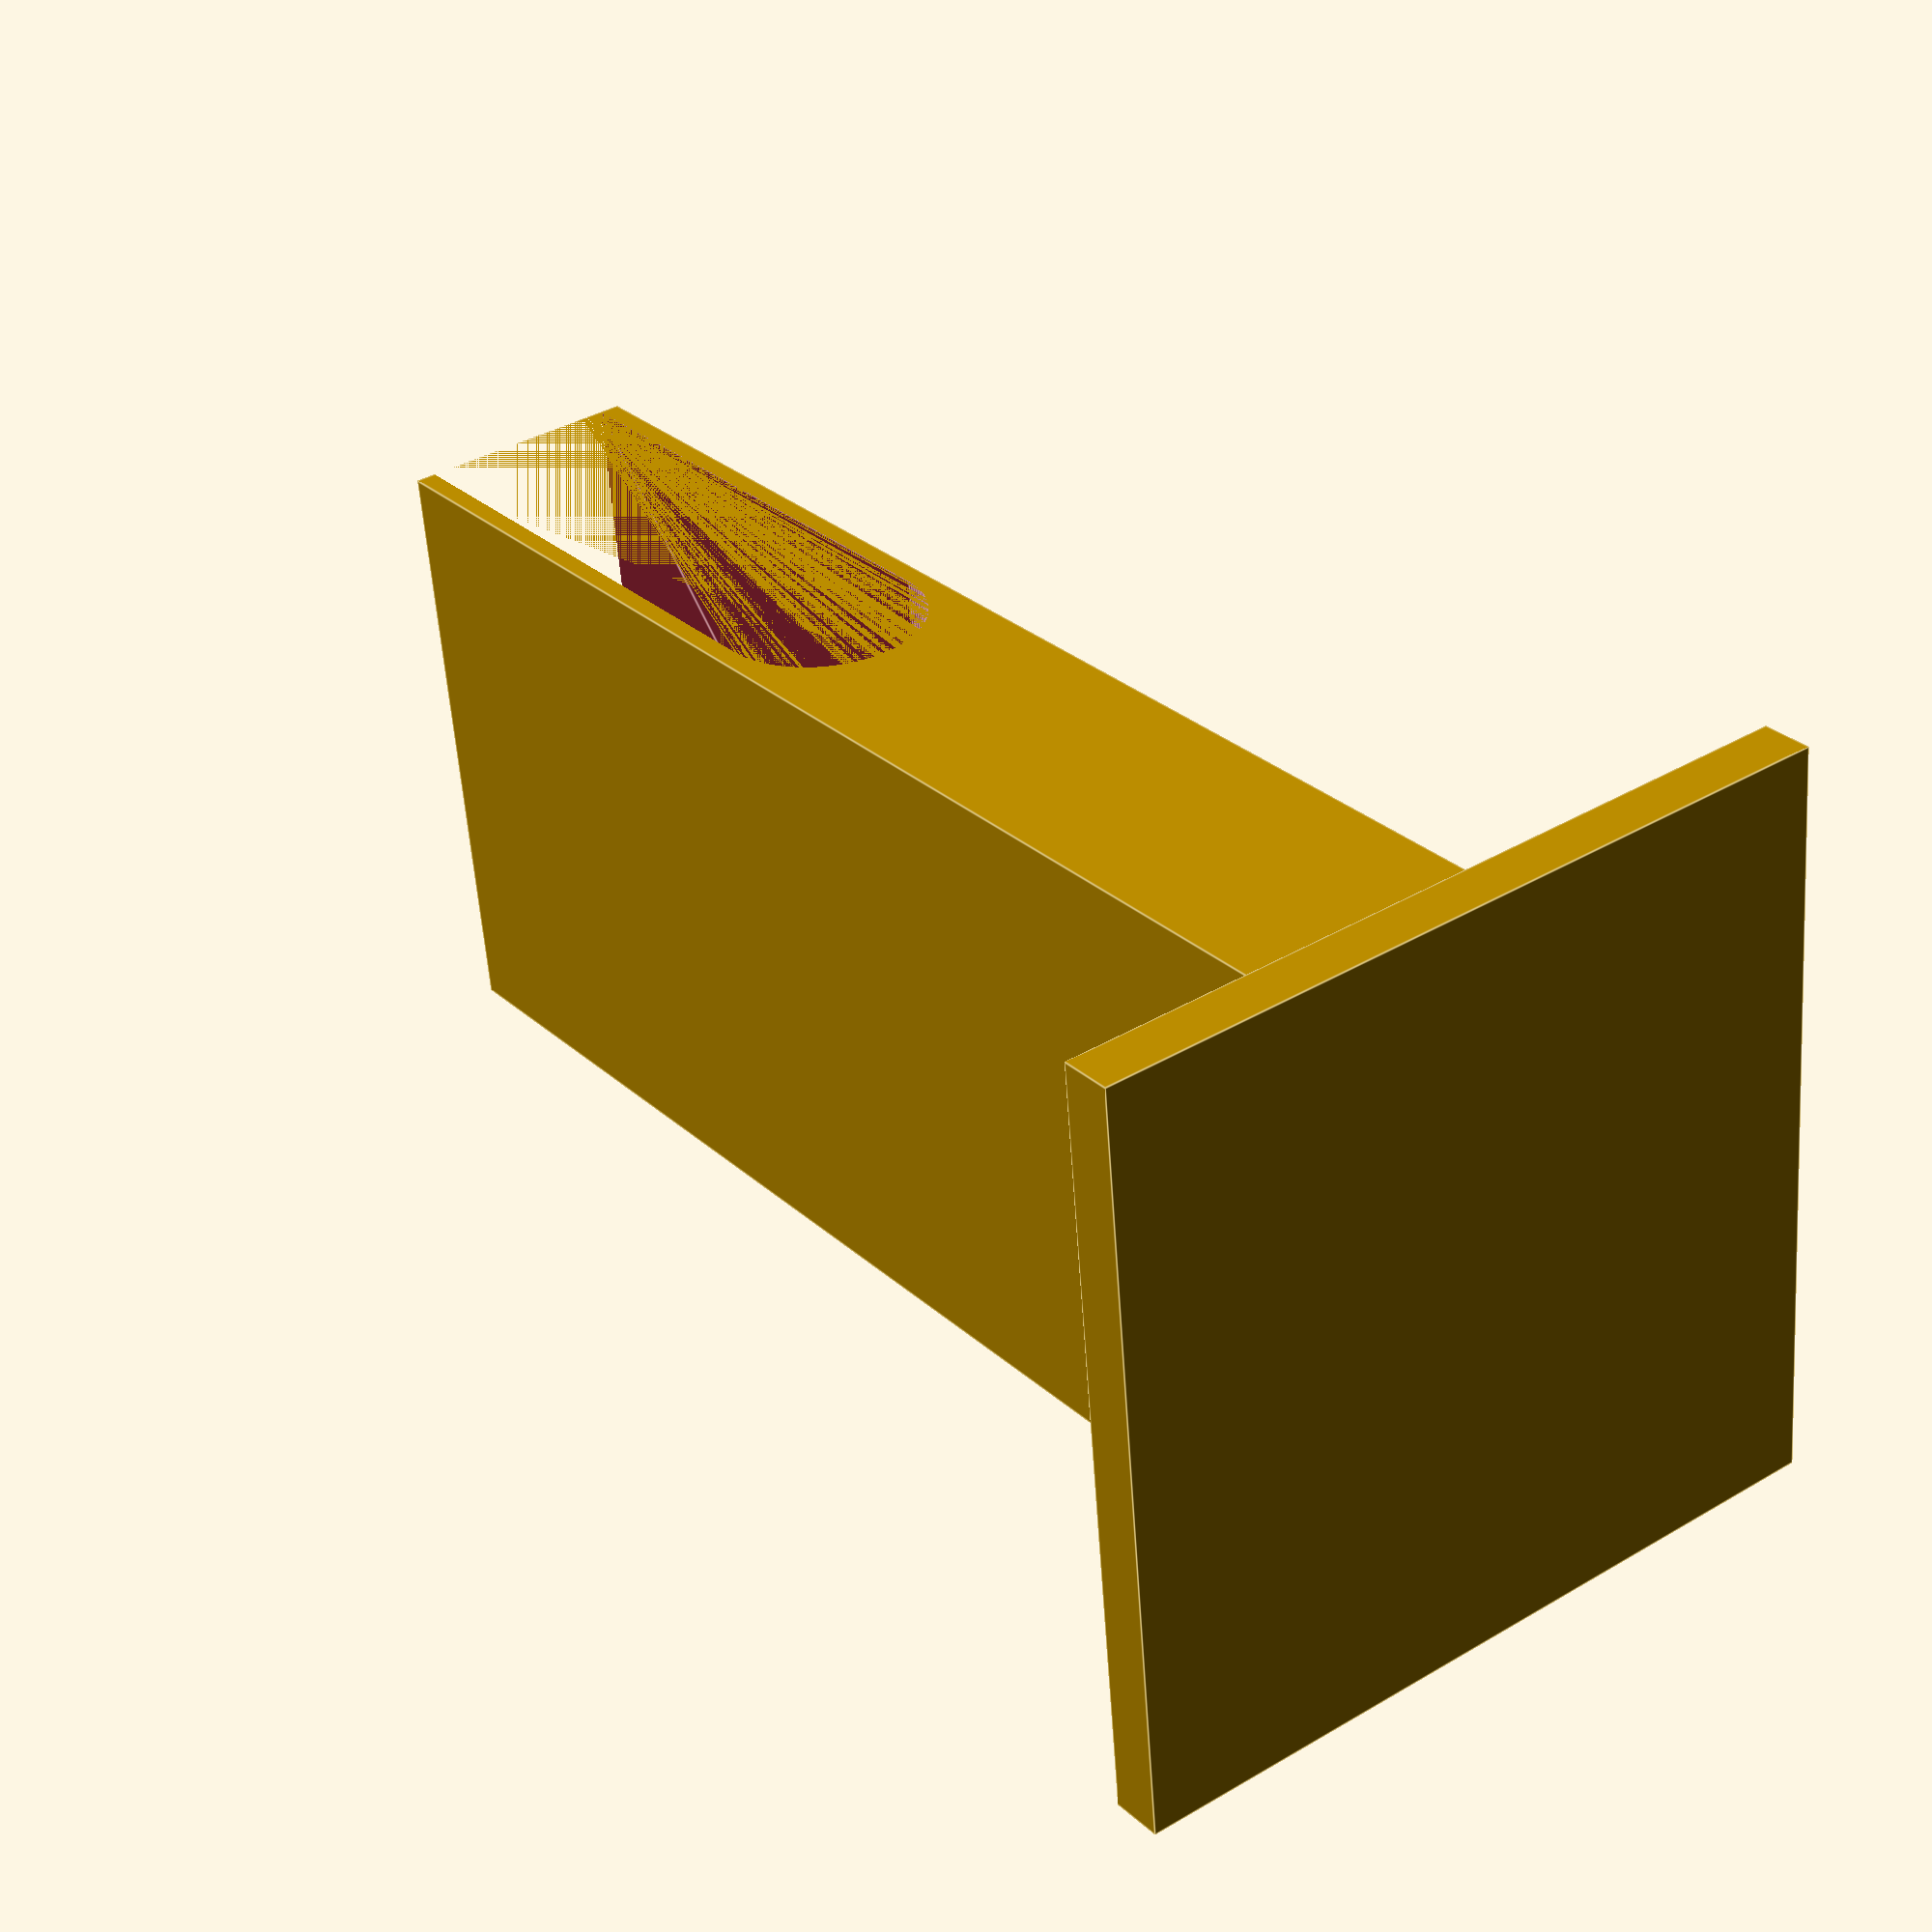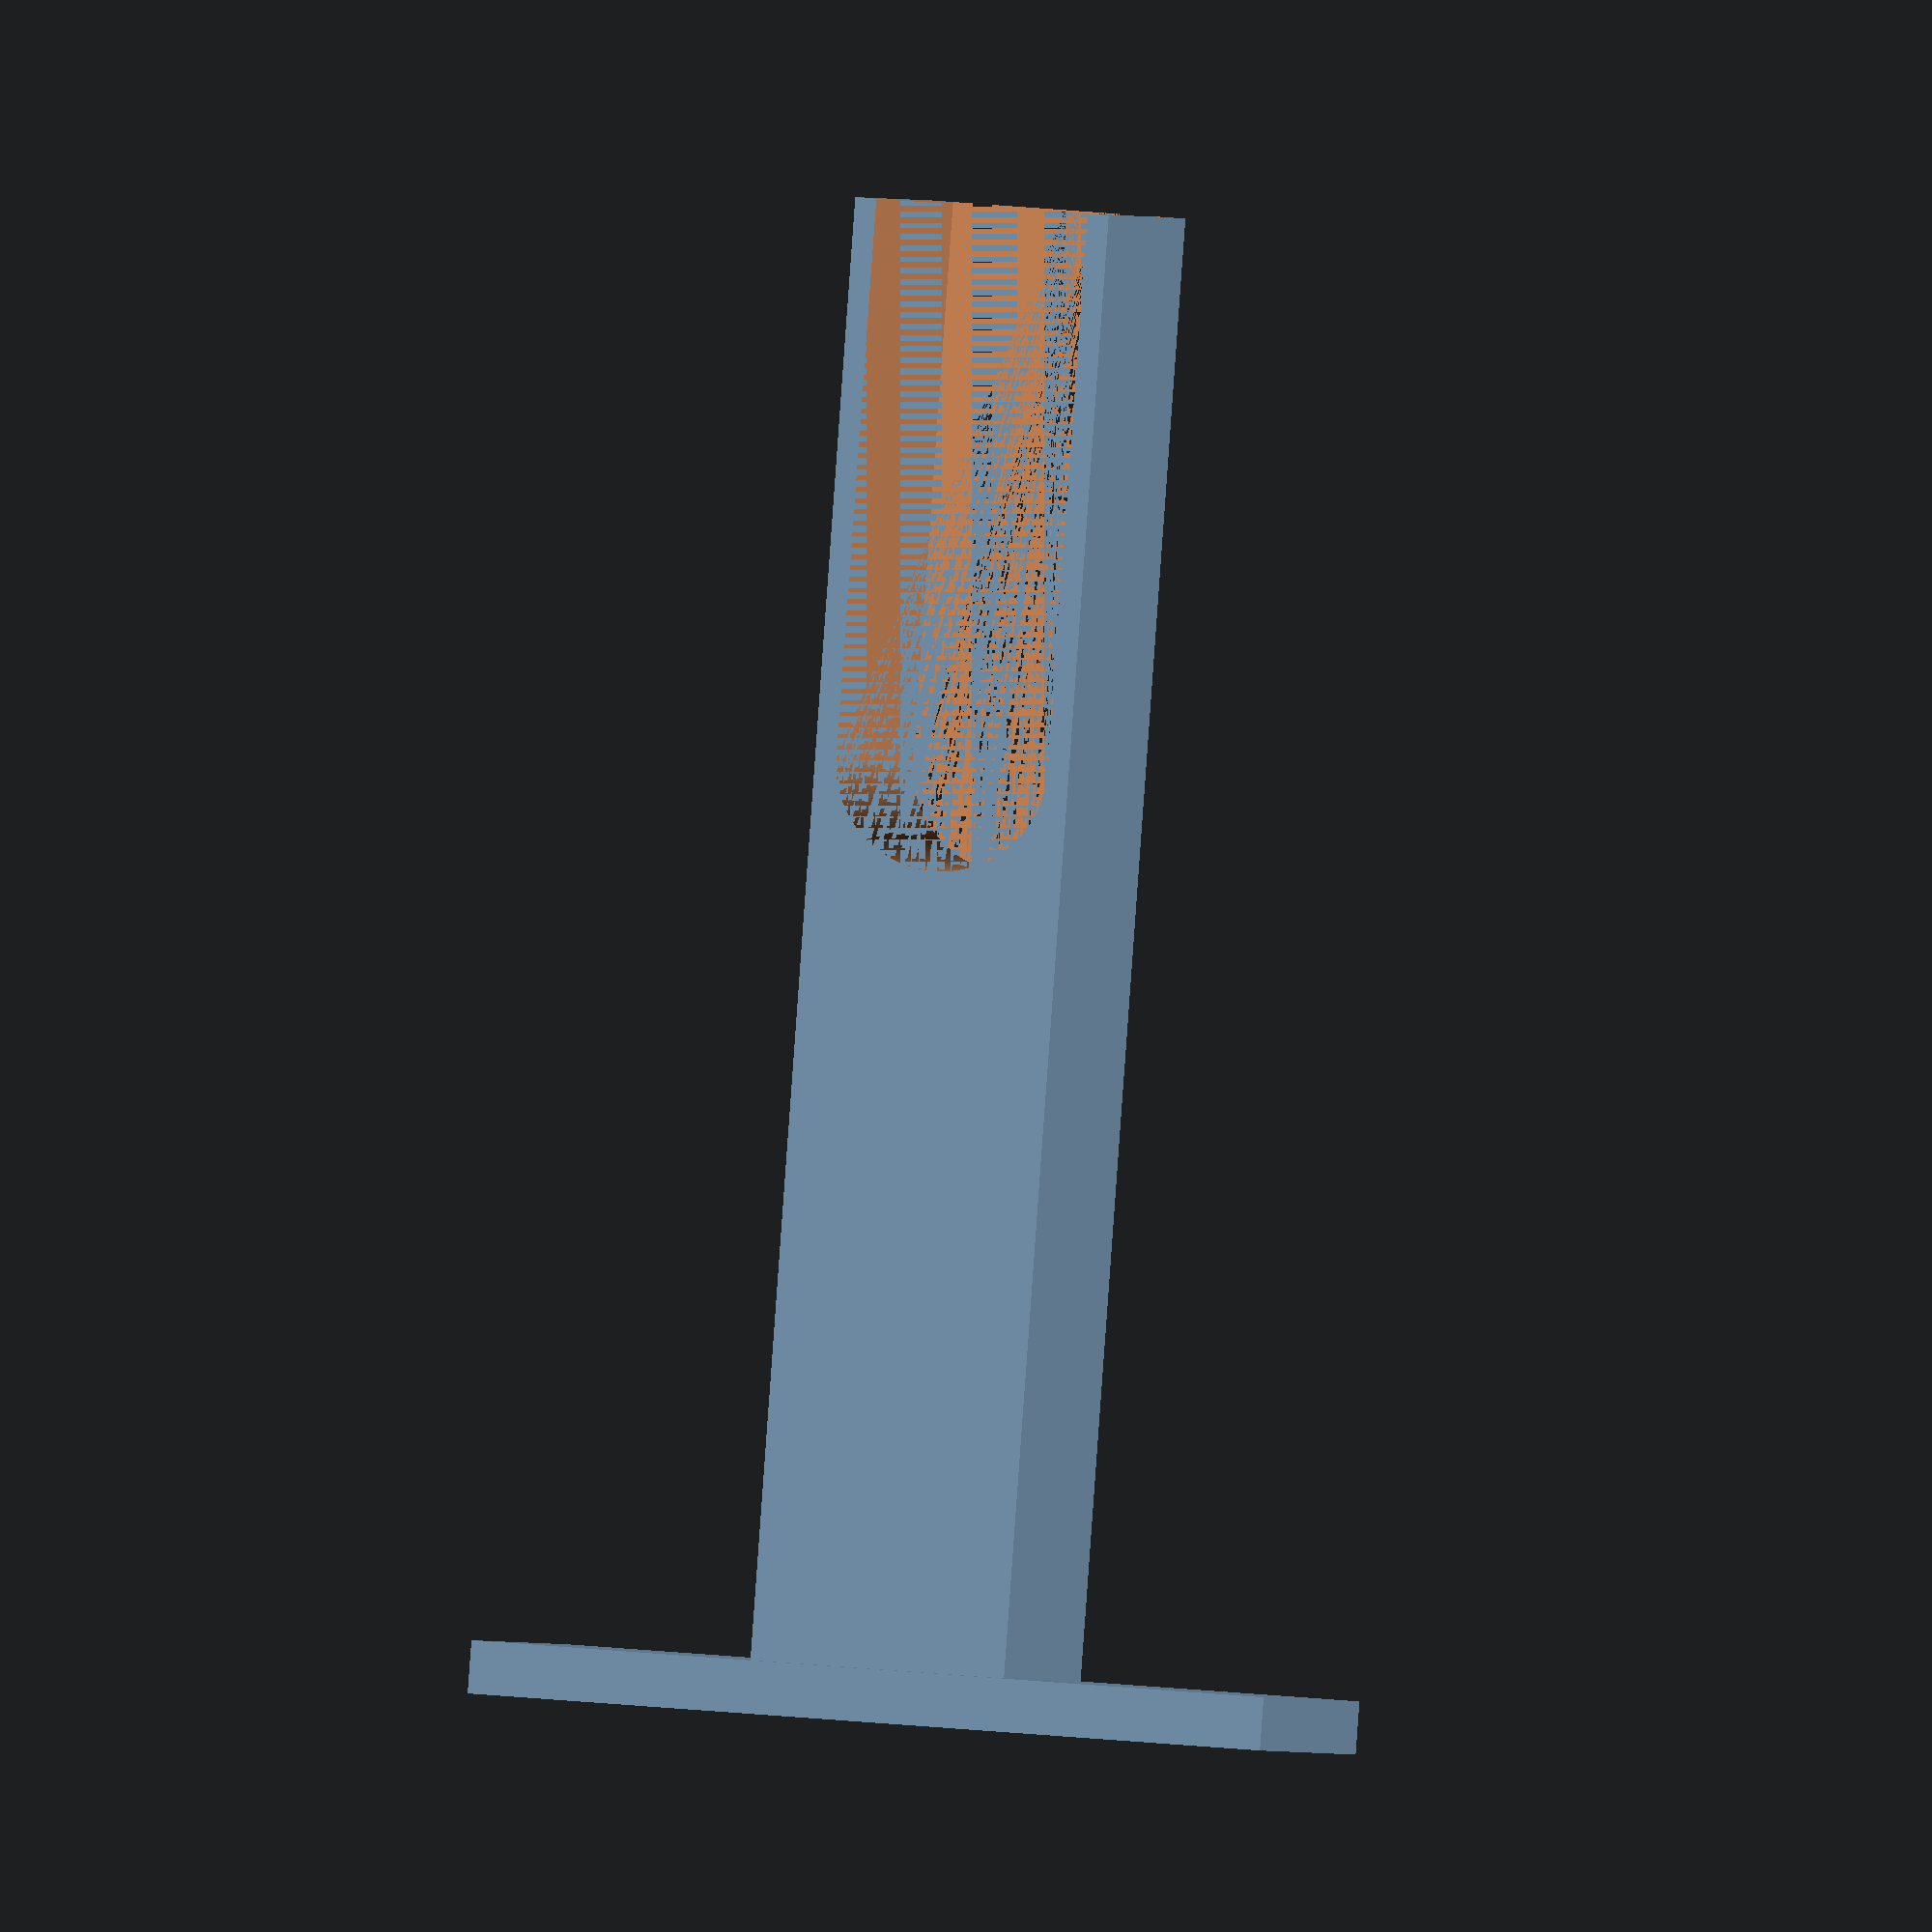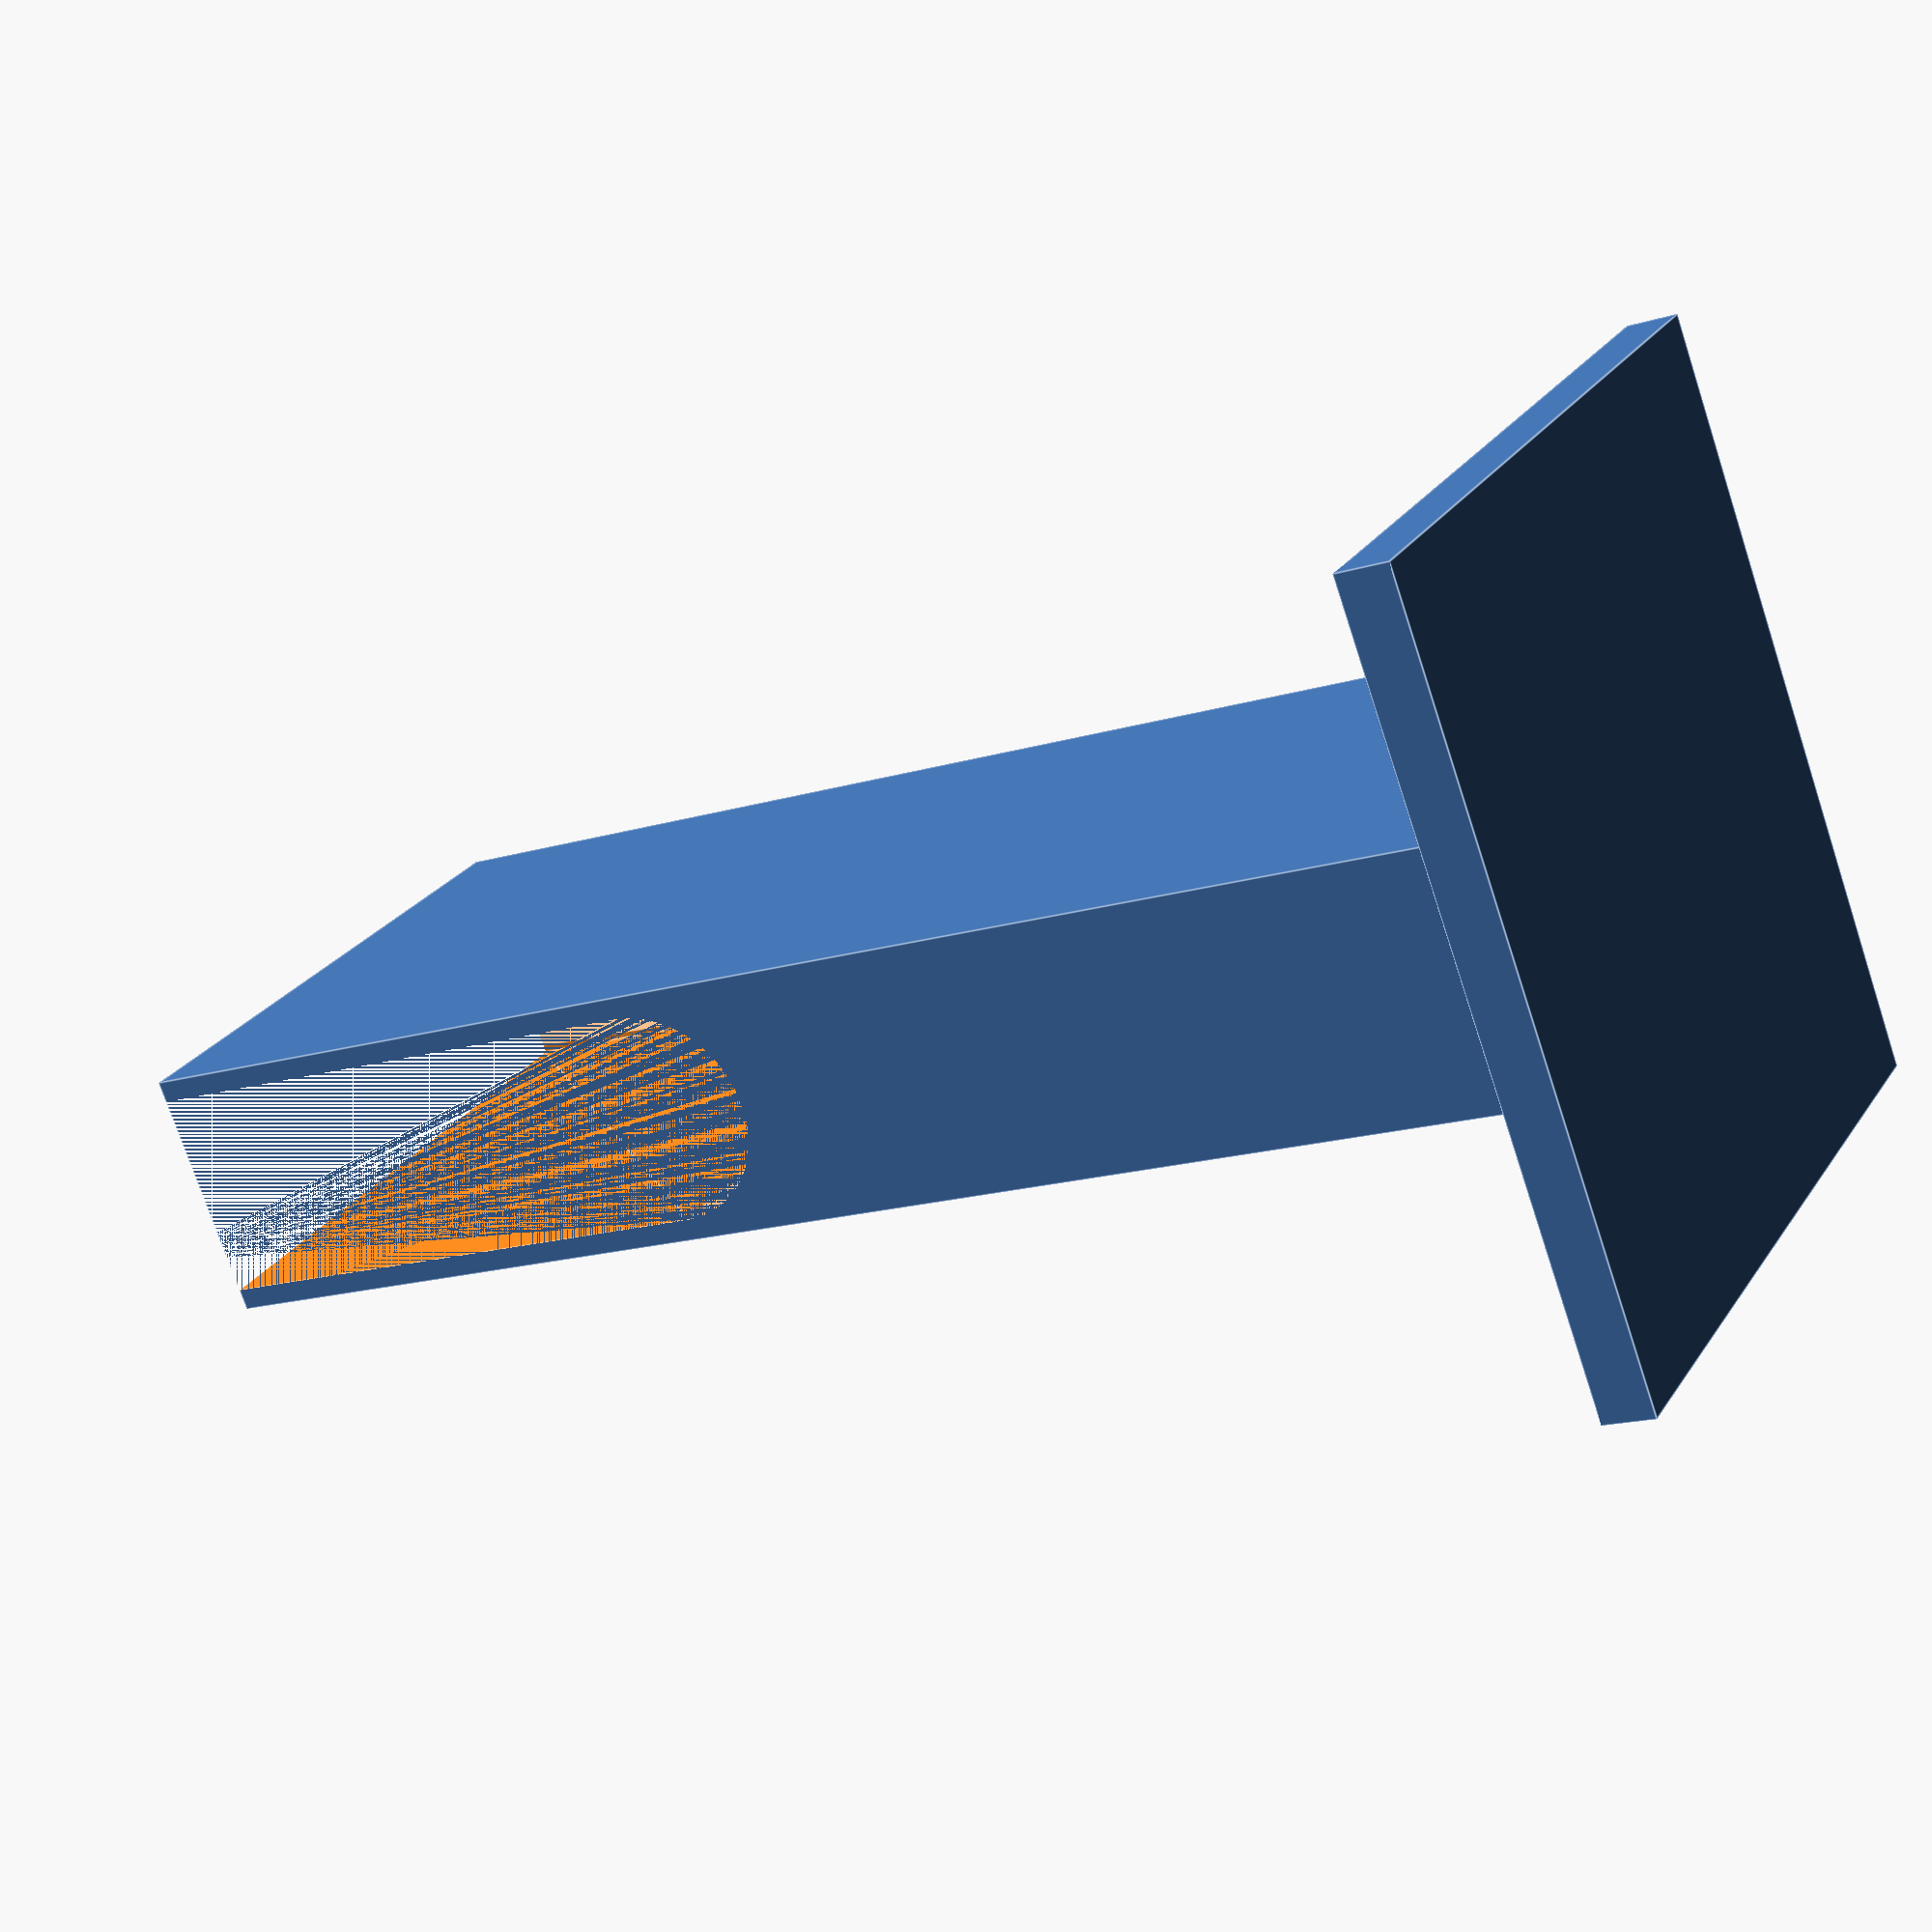
<openscad>
// Render Control
$fa = 1;
$fs = 0.4;

// Dimensions
dock_thickness = 20;
dock_height = 125;
dock_width = 60;
height = 75;
footprint_width = 75;
footprint_depth = 75;
footprint_height = 5;

wall = 2;

// Calculated Dimensions
dock_curve_radius = dock_thickness / 2;

// Model

// Base
cube([footprint_width, footprint_depth, footprint_height]);

// Stand
translate([(footprint_width - dock_width) / 2, (footprint_depth - (dock_thickness + (2 * wall))) / 2, footprint_height]) {
  difference() {
    cube([dock_width, dock_thickness + (2 * wall), height + (dock_height / 2)]);

    hull() {
      translate([0, dock_curve_radius + wall, height + dock_curve_radius]) {
        rotate([0, 90, 0]) {
          cylinder(h = dock_width, r = dock_curve_radius);
        }
      }

      translate([0, dock_curve_radius + wall, height + (dock_height / 2)]) {
        rotate([0, 90, 0]) {
          cylinder(h = dock_width, r = dock_curve_radius);
        }
      }
    }
  }
}

</openscad>
<views>
elev=331.3 azim=95.1 roll=142.9 proj=p view=edges
elev=269.8 azim=96.9 roll=184.1 proj=o view=solid
elev=197.2 azim=216.7 roll=58.3 proj=p view=edges
</views>
